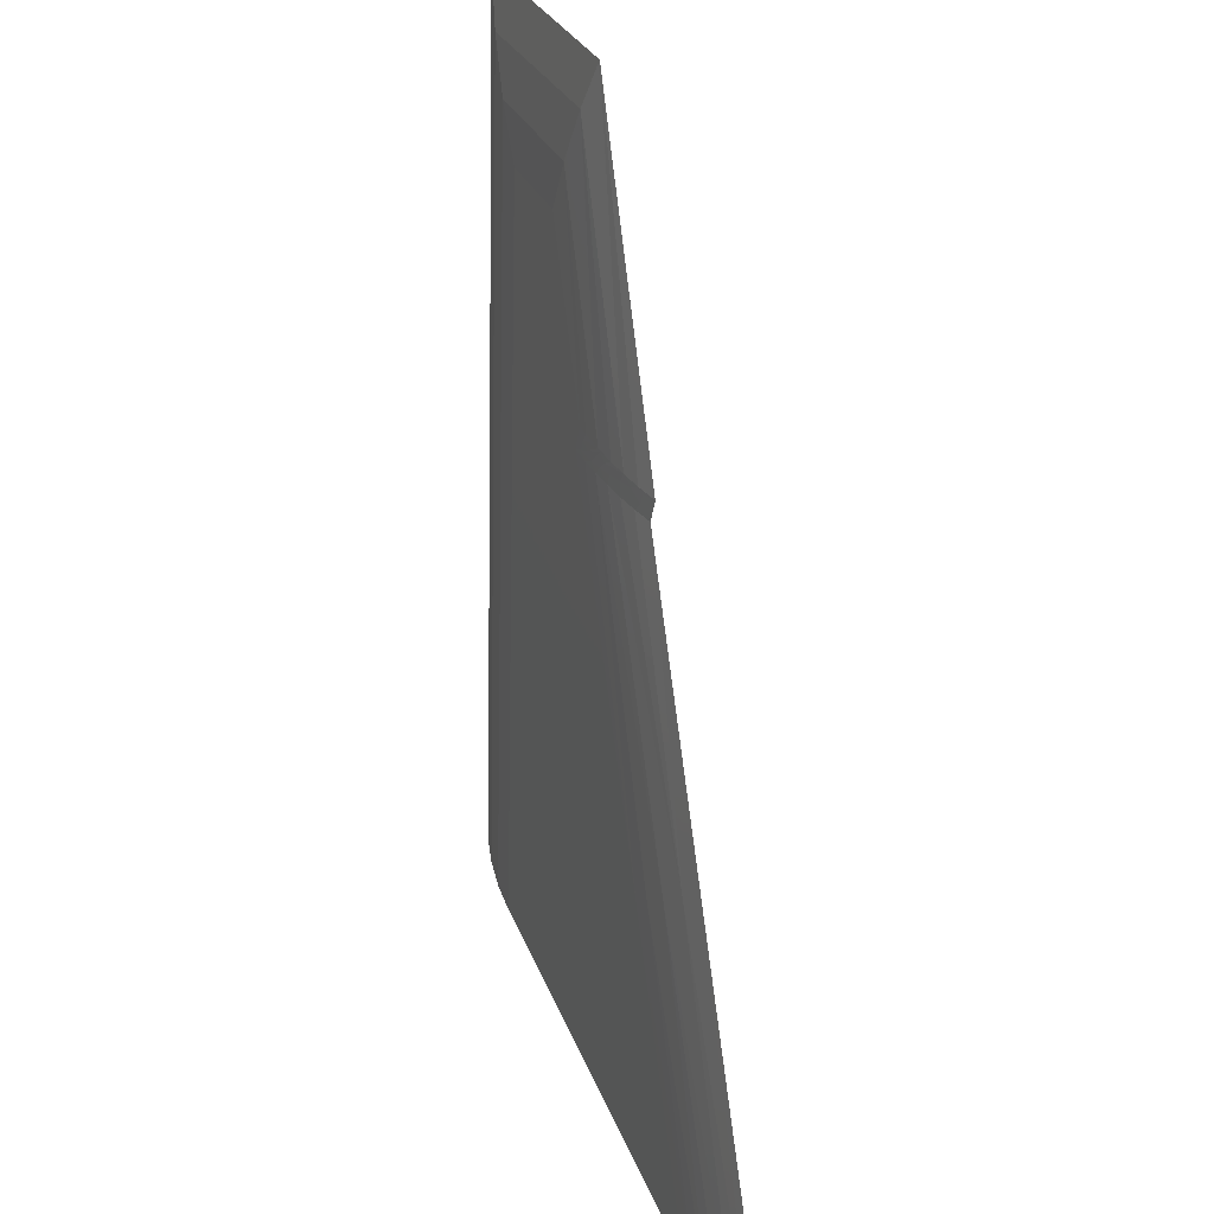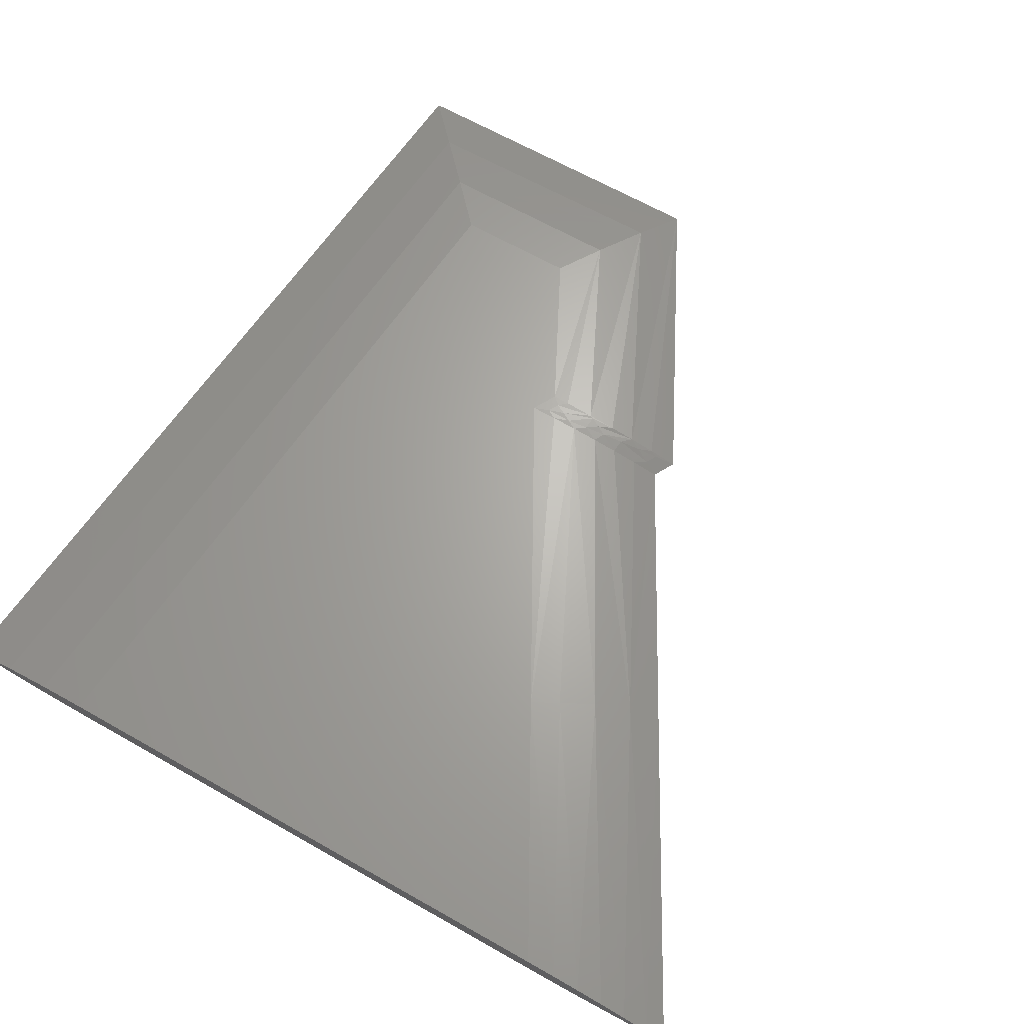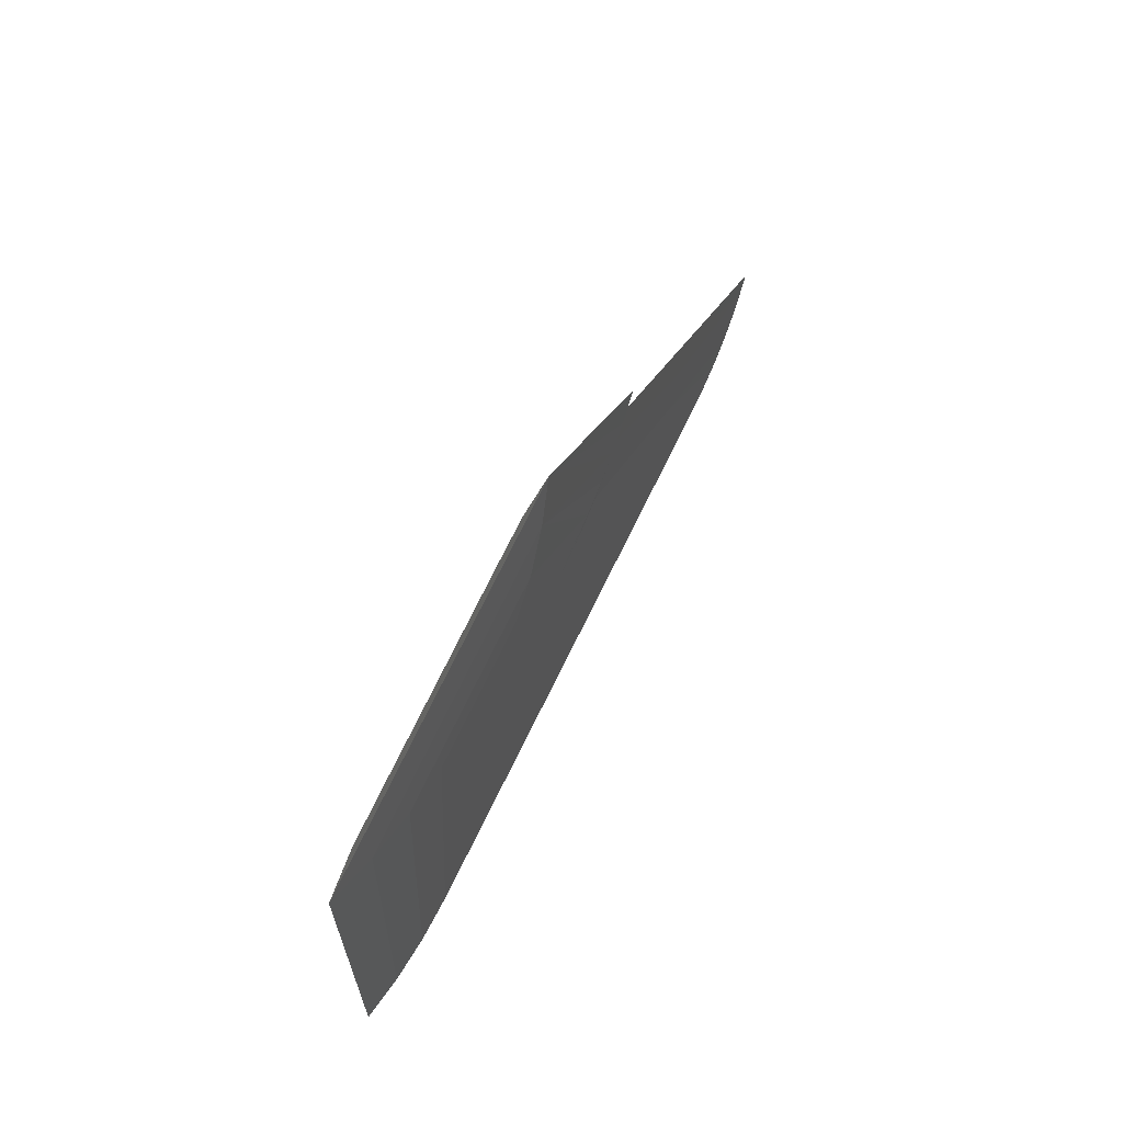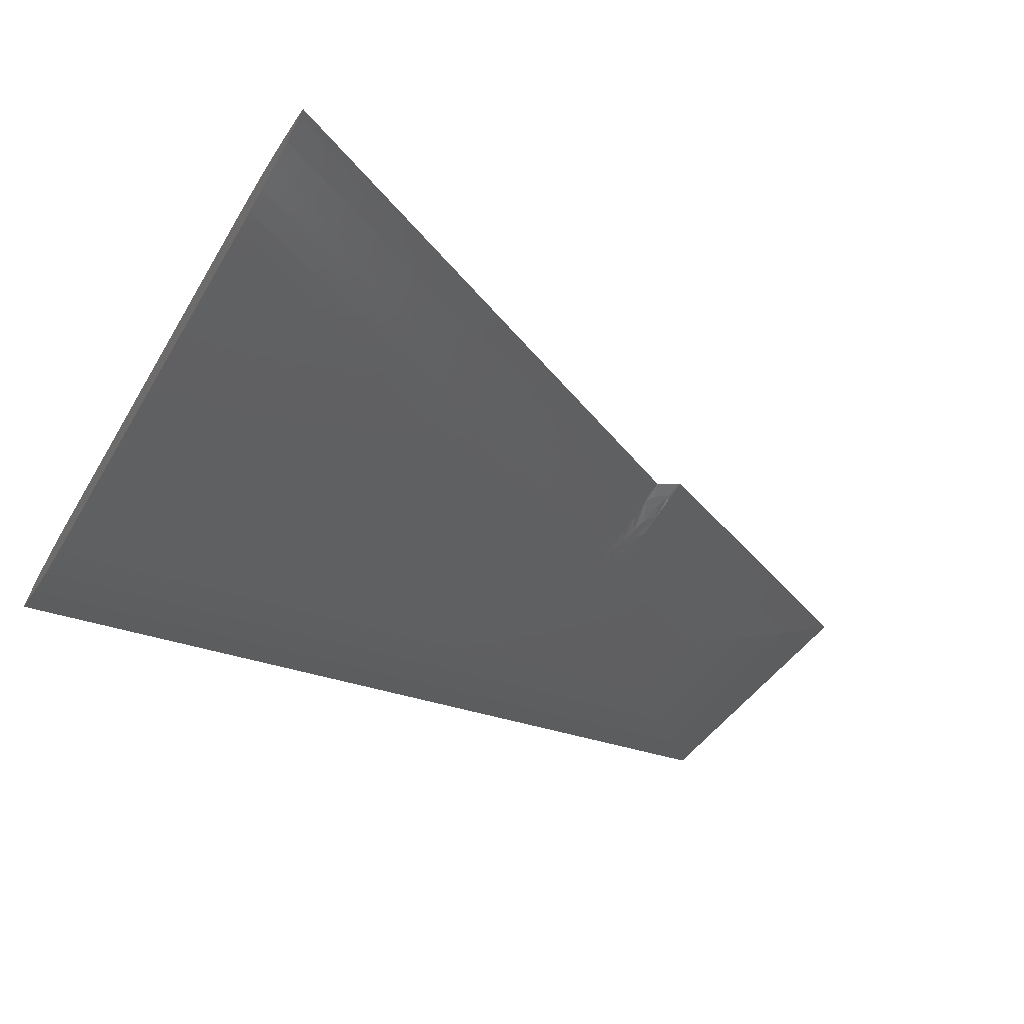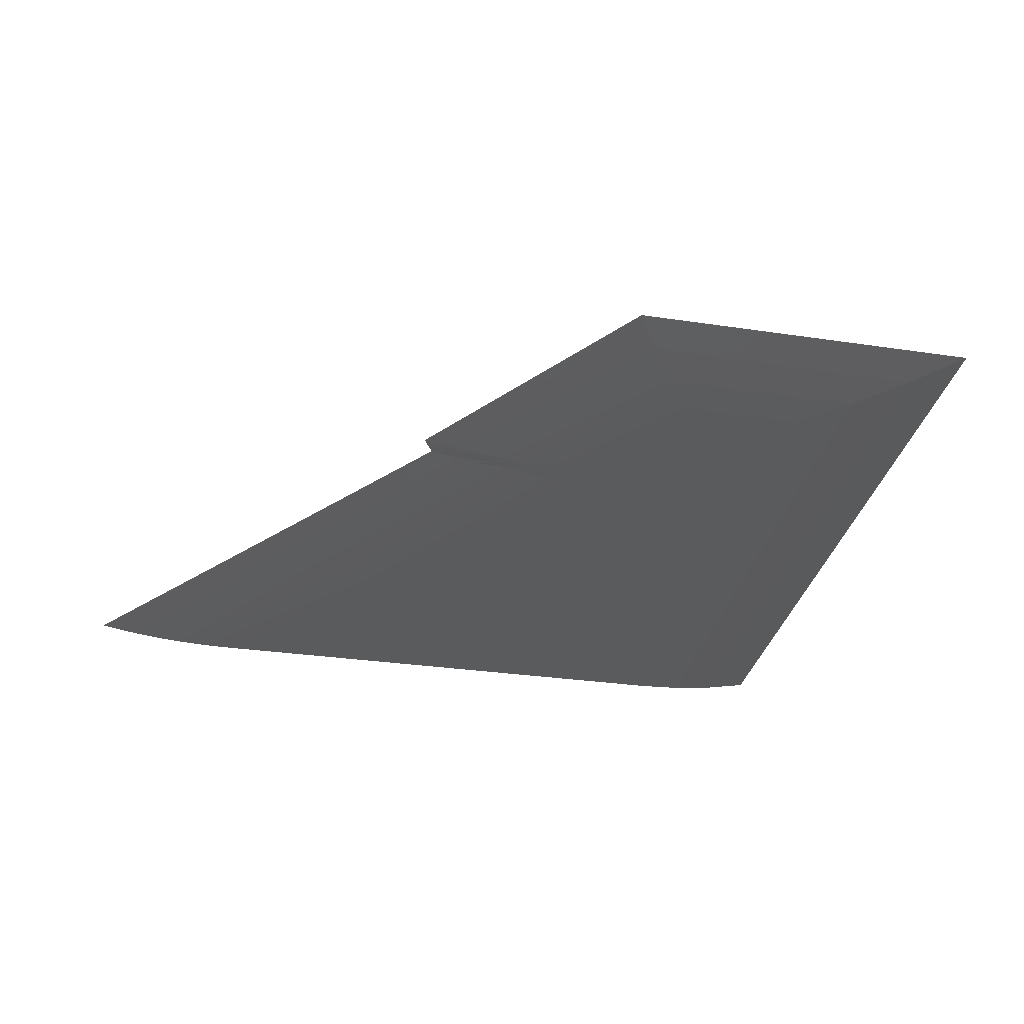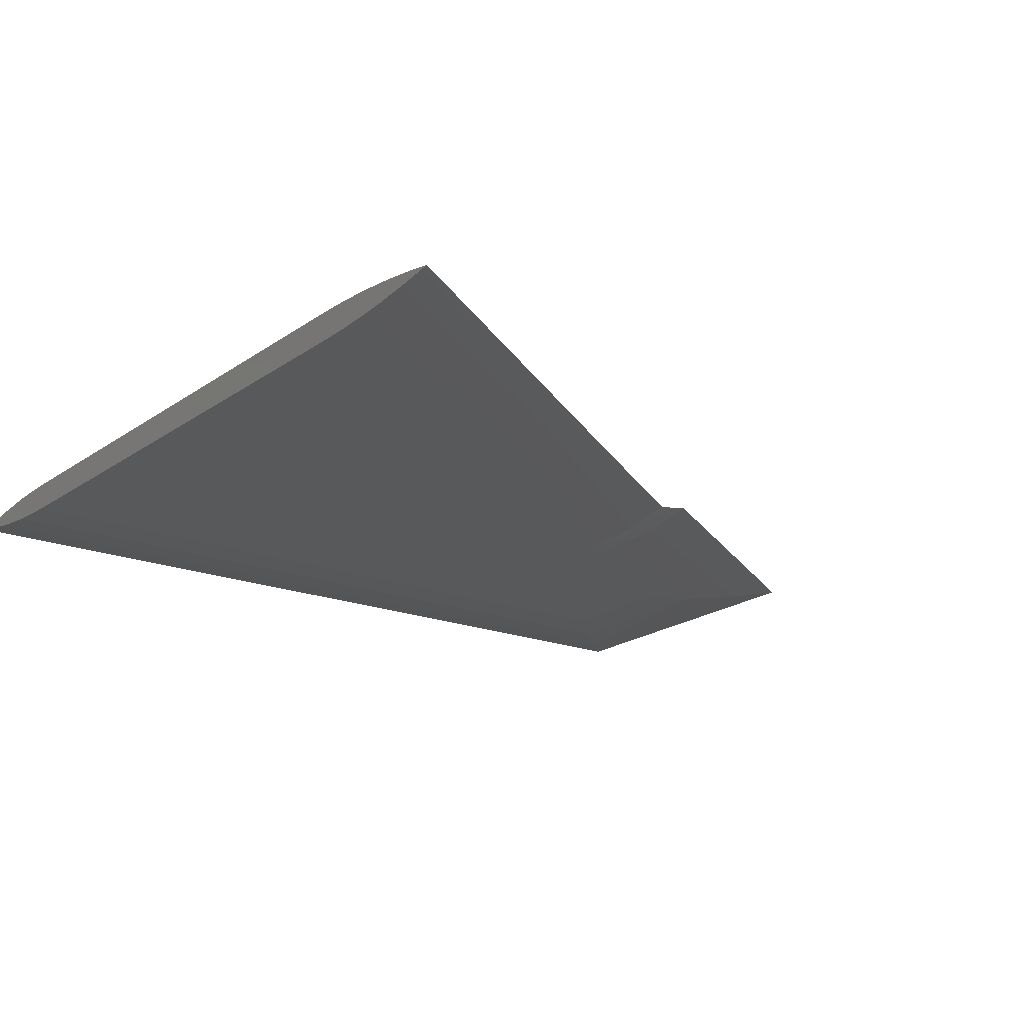
<metadata>
{"format":"stl","ext":"stl","renderer":"f3d","projection":"perspective","resolution":1024,"background":"white","views":[{"elev":24.5,"azim":-105.9,"up":"+Z"},{"elev":65.5,"azim":-150.3,"up":"+Y"},{"elev":79.8,"azim":116.7,"up":"+Z"},{"elev":-39.6,"azim":-117.4,"up":"+Y"},{"elev":-26.5,"azim":-13.8,"up":"+Y"},{"elev":-20.5,"azim":-128.8,"up":"+Y"}]}
</metadata>
<code>
# stl→obj: 96 verts, 188 faces
v 7.431 1.592 6.754
v 7.522 1.594 6.754
v 6.927 1.594 5.675
v 6.51 1.544 5.906
v 6.977 1.544 6.754
v 6.603 1.564 5.855
v 7.069 1.559 6.754
v 5.914 1.544 4.829
v 5.985 1.556 4.829
v 6.074 1.569 4.829
v 6.717 1.581 5.791
v 6.166 1.579 4.83
v 6.261 1.587 4.829
v 6.833 1.591 5.728
v 6.357 1.592 4.829
v 7.341 1.588 6.754
v 7.16 1.572 6.754
v 7.248 1.581 6.754
v 6.459 1.594 4.829
v 8.855 1.544 4.829
v 8.697 1.516 4.829
v 8.697 1.572 4.829
v 8.537 1.499 4.829
v 8.537 1.588 4.829
v 8.376 1.594 4.829
v 8.376 1.494 4.829
v 6.459 1.494 4.829
v 6.355 1.496 4.829
v 6.25 1.501 4.829
v 6.147 1.51 4.829
v 6.043 1.523 4.829
v 5.941 1.539 4.829
v 8.165 1.594 7.365
v 7.744 1.594 7.365
v 7.646 1.588 7.525
v 8.312 1.588 7.525
v 7.544 1.57 7.692
v 8.459 1.572 7.684
v 7.452 1.544 7.842
v 8.604 1.544 7.842
v 7.475 1.594 6.838
v 7.415 1.593 6.837
v 7.311 1.589 6.835
v 7.212 1.582 6.834
v 7.123 1.573 6.832
v 7.034 1.561 6.831
v 6.935 1.544 6.829
v 7.445 1.593 6.811
v 7.03 1.556 6.782
v 6.959 1.544 6.787
v 6.955 1.544 6.794
v 7.082 1.566 6.81
v 7.008 1.556 6.82
v 6.975 1.544 6.758
v 7.41 1.592 6.792
v 7.298 1.588 6.83
v 7.263 1.585 6.811
v 7.155 1.575 6.801
v 7.229 1.582 6.792
v 7.302 1.587 6.782
v 7.375 1.591 6.773
v 7.466 1.593 6.773
v 6.927 1.494 5.675
v 7.522 1.494 6.754
v 7.431 1.495 6.754
v 6.833 1.496 5.728
v 6.603 1.524 5.855
v 6.717 1.506 5.791
v 7.341 1.499 6.754
v 7.248 1.506 6.754
v 7.16 1.516 6.754
v 7.069 1.528 6.754
v 7.744 1.494 7.365
v 8.165 1.494 7.365
v 8.312 1.499 7.525
v 7.646 1.499 7.525
v 8.459 1.516 7.684
v 7.544 1.517 7.692
v 7.03 1.528 6.831
v 7.125 1.515 6.833
v 7.221 1.505 6.834
v 7.475 1.494 6.838
v 7.415 1.494 6.837
v 7.318 1.498 6.836
v 7.375 1.497 6.773
v 7.302 1.501 6.782
v 7.229 1.506 6.792
v 7.03 1.532 6.782
v 7.008 1.532 6.82
v 7.082 1.522 6.81
v 7.155 1.513 6.801
v 7.263 1.502 6.811
v 7.298 1.499 6.83
v 7.445 1.494 6.811
v 7.41 1.495 6.792
v 7.466 1.494 6.773
f 1 2 3
f 4 5 6
f 6 5 7
f 8 4 9
f 9 4 6
f 9 6 10
f 10 6 11
f 10 11 12
f 12 11 13
f 13 11 14
f 13 14 15
f 1 3 16
f 7 17 6
f 6 17 18
f 6 18 11
f 11 18 16
f 11 16 14
f 14 16 3
f 14 3 15
f 15 3 19
f 20 21 22
f 22 21 23
f 22 23 24
f 24 23 25
f 25 23 26
f 25 26 19
f 19 26 27
f 19 27 15
f 15 27 28
f 15 28 13
f 13 28 29
f 13 29 12
f 12 29 30
f 12 30 10
f 10 30 31
f 10 31 9
f 9 31 32
f 9 32 8
f 33 34 35
f 33 35 36
f 36 35 37
f 36 37 38
f 38 37 39
f 38 39 40
f 40 20 22
f 40 22 38
f 38 22 24
f 38 24 36
f 36 24 25
f 36 25 33
f 35 34 41
f 41 42 35
f 35 42 43
f 35 43 37
f 43 44 37
f 37 44 45
f 37 45 39
f 39 45 46
f 39 46 47
f 2 41 34
f 19 3 25
f 25 3 2
f 25 2 33
f 33 2 34
f 43 42 48
f 48 42 41
f 49 50 51
f 45 52 46
f 46 52 53
f 46 53 47
f 49 5 54
f 49 54 50
f 48 55 43
f 43 55 56
f 43 56 44
f 44 56 57
f 44 57 45
f 5 49 7
f 7 49 58
f 7 58 17
f 17 58 59
f 17 59 18
f 18 59 60
f 18 60 16
f 16 60 61
f 16 61 1
f 1 61 62
f 1 62 2
f 48 2 62
f 48 62 55
f 55 62 61
f 55 61 56
f 56 61 60
f 56 60 57
f 57 60 59
f 57 59 45
f 45 59 58
f 45 58 52
f 52 58 49
f 52 49 53
f 53 49 51
f 53 51 47
f 41 2 48
f 63 64 65
f 63 65 66
f 32 31 67
f 67 31 30
f 67 30 68
f 68 30 29
f 68 29 66
f 66 29 28
f 66 28 63
f 63 28 27
f 4 8 32
f 32 67 4
f 4 67 5
f 65 69 66
f 66 69 70
f 66 70 68
f 68 70 71
f 68 71 67
f 67 71 72
f 67 72 5
f 73 74 75
f 73 75 76
f 76 75 77
f 76 77 78
f 78 77 40
f 78 40 39
f 74 26 23
f 74 23 75
f 75 23 21
f 75 21 77
f 77 21 20
f 77 20 40
f 39 47 79
f 39 79 78
f 79 80 78
f 78 80 81
f 78 81 76
f 82 73 83
f 83 73 76
f 83 76 84
f 84 76 81
f 73 82 74
f 74 82 64
f 74 64 26
f 26 64 63
f 26 63 27
f 85 69 65
f 86 87 71
f 69 85 70
f 88 5 72
f 71 87 72
f 54 5 88
f 54 88 50
f 47 51 89
f 89 51 50
f 90 80 89
f 89 80 79
f 89 79 47
f 90 91 80
f 80 91 92
f 80 92 81
f 81 92 93
f 81 93 84
f 64 82 94
f 94 82 83
f 94 83 95
f 95 96 94
f 94 96 64
f 71 70 86
f 86 70 85
f 86 85 95
f 95 85 65
f 95 65 96
f 96 65 64
f 89 50 88
f 89 88 90
f 90 88 72
f 90 72 91
f 91 72 87
f 91 87 92
f 92 87 86
f 92 86 93
f 93 86 95
f 93 95 84
f 84 95 83

</code>
